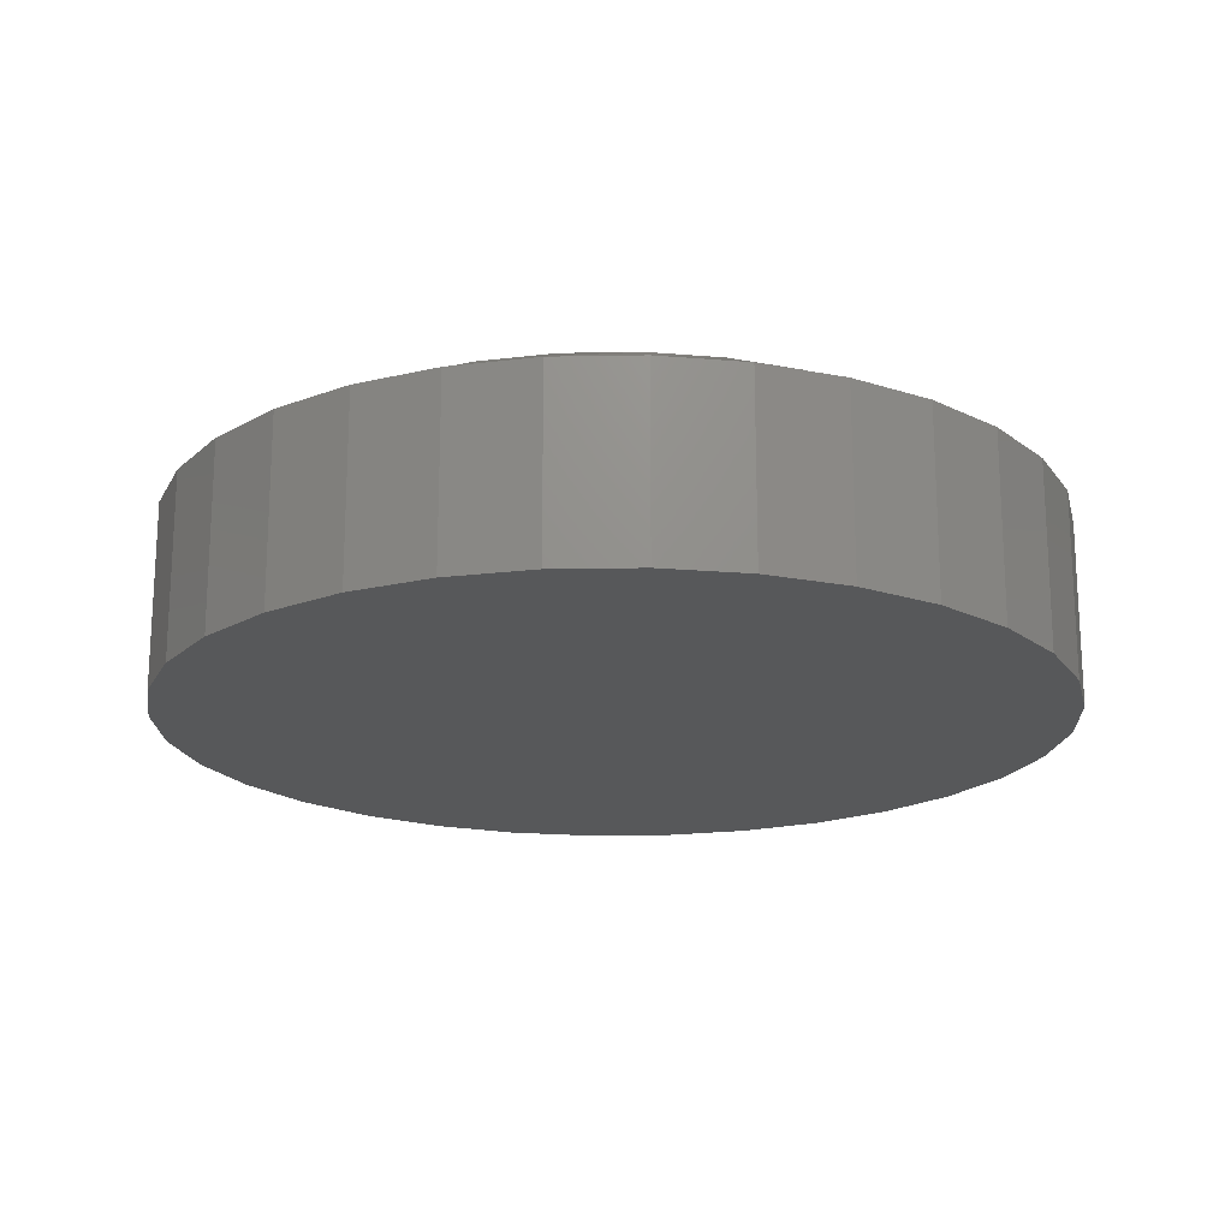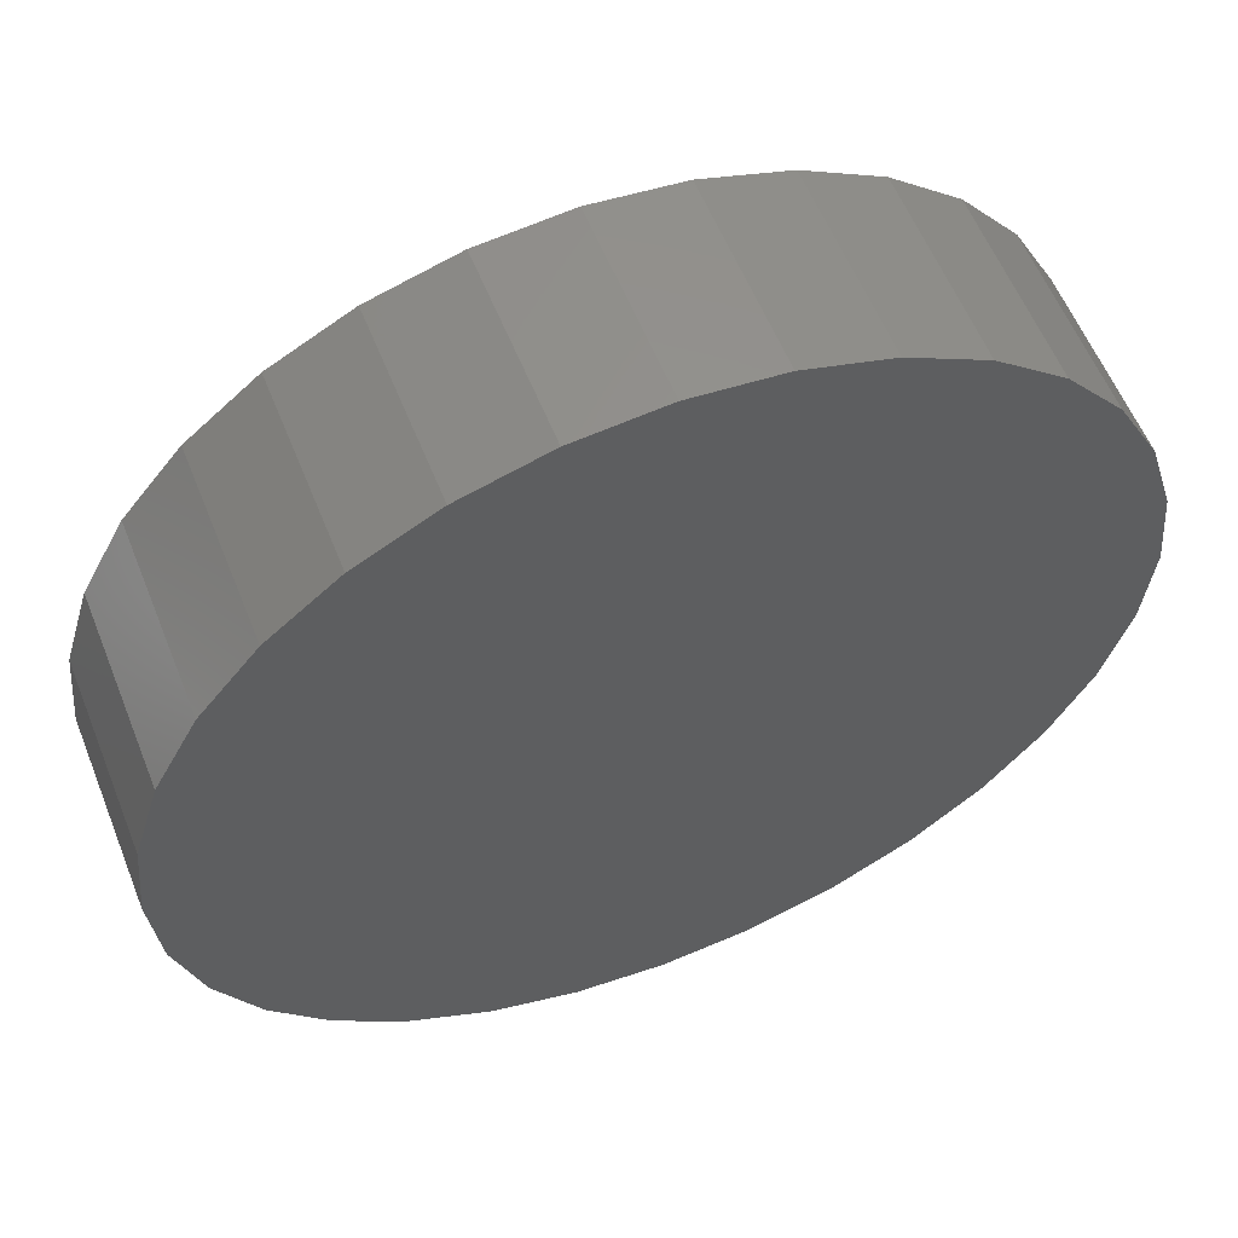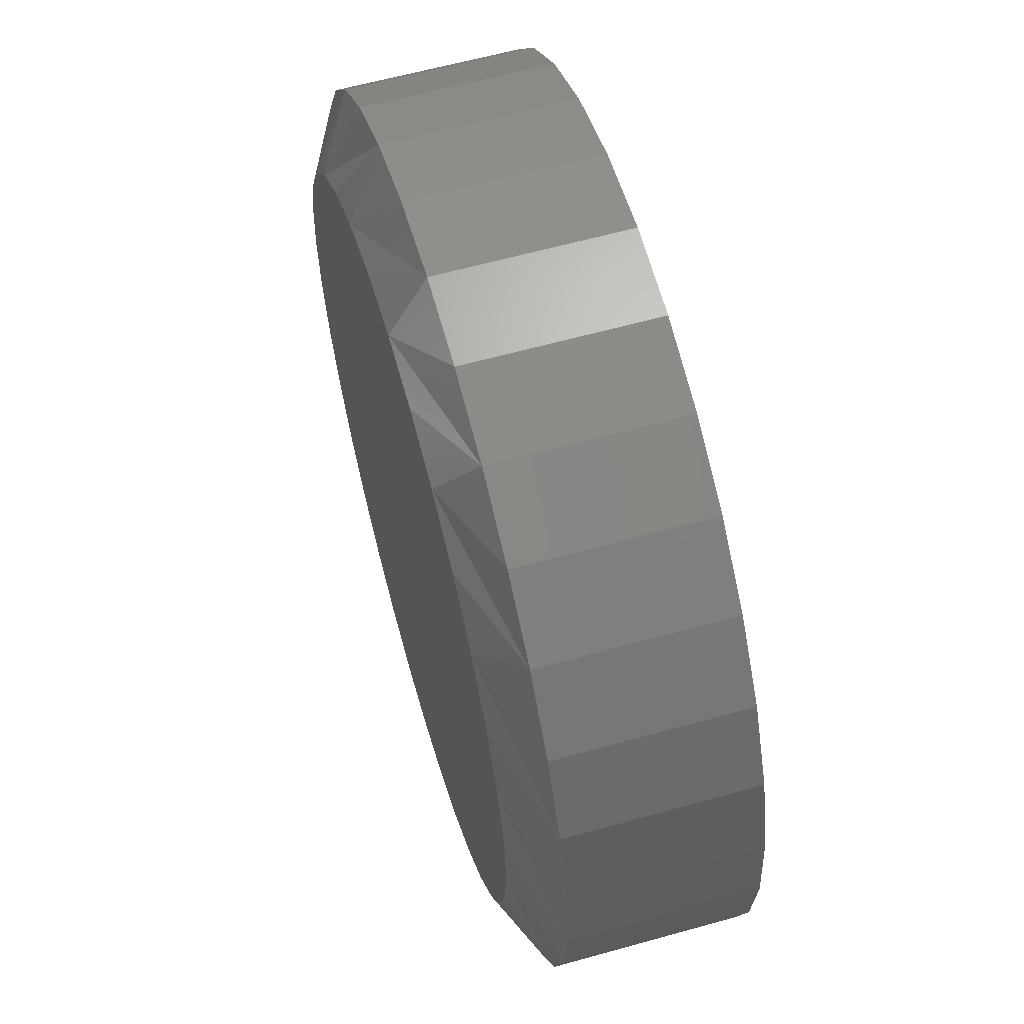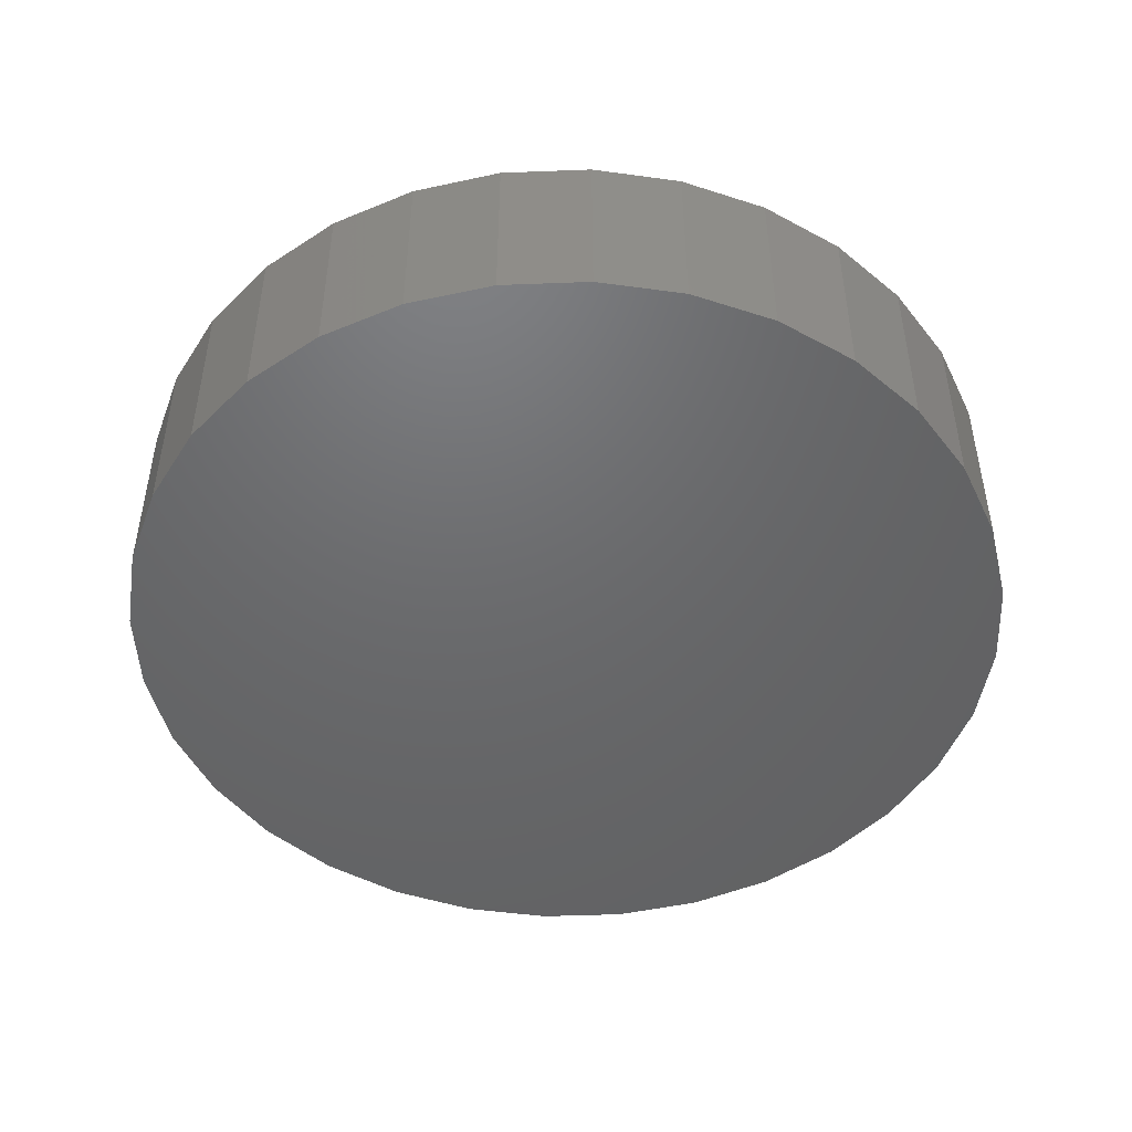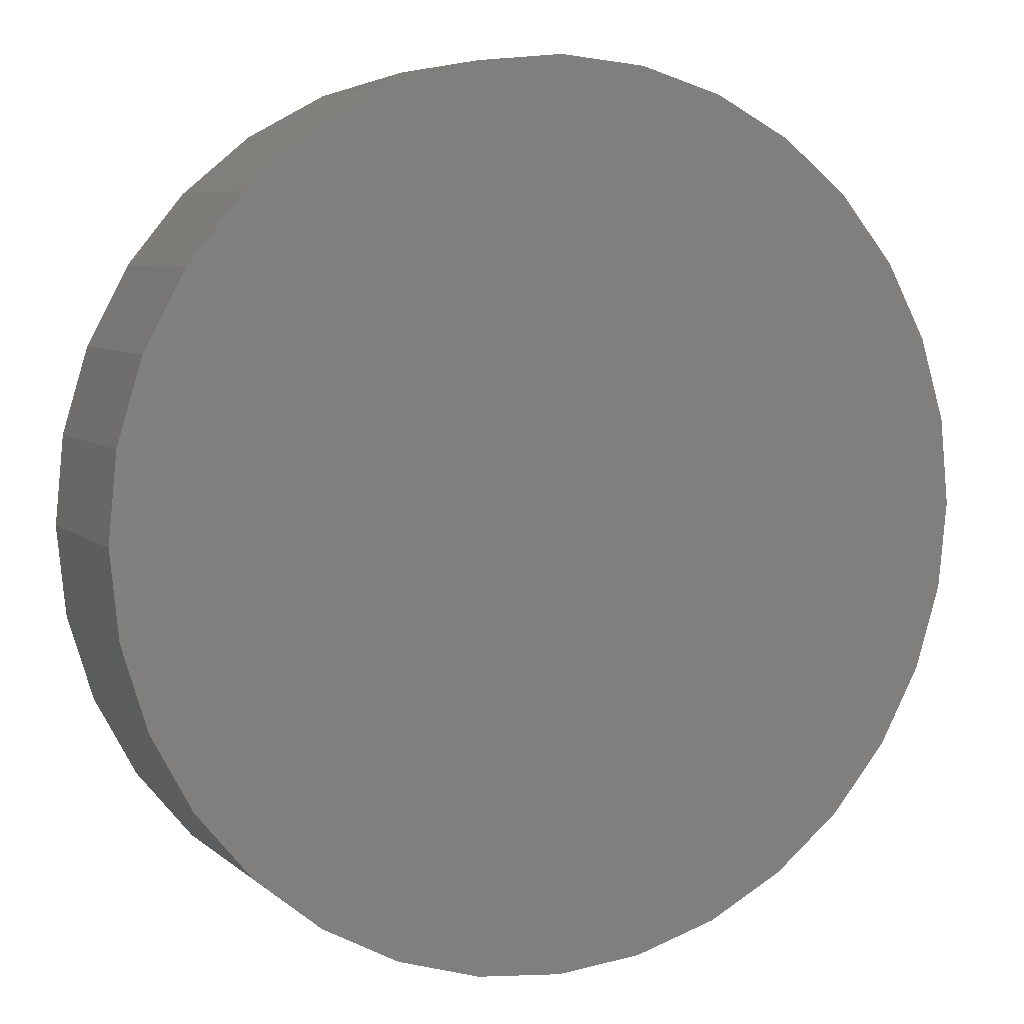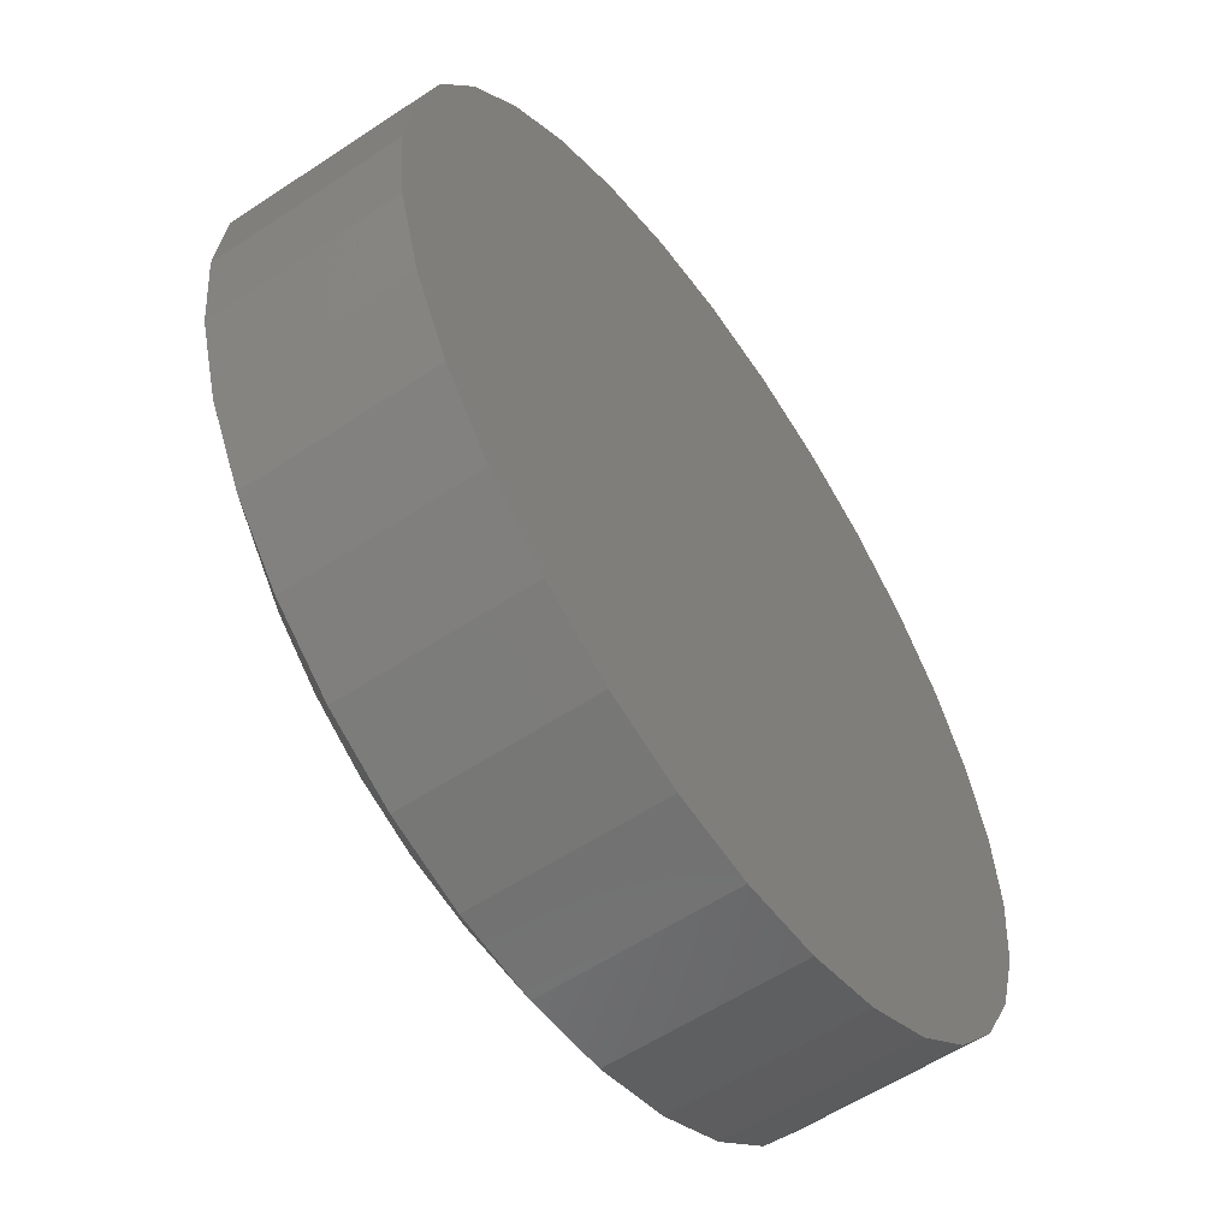
<metadata>
{"format":"stl","ext":"stl","renderer":"f3d","projection":"perspective","resolution":1024,"background":"white","views":[{"elev":-18.8,"azim":-37.4,"up":"+Y"},{"elev":57.9,"azim":-21.7,"up":"+Z"},{"elev":61.1,"azim":-105.9,"up":"+Z"},{"elev":-47.9,"azim":143.1,"up":"+Y"},{"elev":6.3,"azim":-24.8,"up":"+Z"},{"elev":-57.5,"azim":-55.4,"up":"+Z"}]}
</metadata>
<code>
# stl→obj: 97 verts, 190 faces
v 0.5355 0.04688 0.07393
v 0.5508 0.04688 0.07243
v 0.5203 0.04688 0.07243
v 0.5056 0.04688 0.06798
v 0.5655 0.04688 0.06798
v 0.4921 0.04688 0.06075
v 0.579 0.04688 0.06075
v 0.4802 0.04688 0.05103
v 0.5908 0.04688 0.05102
v 0.5827 0.04688 -0.06669
v 0.4884 0.04688 -0.06669
v 0.5933 0.04688 -0.05696
v 0.5007 0.04688 -0.07428
v 0.5704 0.04688 -0.07428
v 0.5141 0.04688 -0.0795
v 0.5569 0.04688 -0.0795
v 0.5283 0.04688 -0.08215
v 0.5427 0.04688 -0.08215
v 0.4777 0.04688 -0.05696
v 0.469 0.04688 -0.04545
v 0.602 0.04688 -0.04545
v 0.4626 0.04688 -0.03253
v 0.6085 0.04688 -0.03253
v 0.4587 0.04688 -0.01865
v 0.6124 0.04688 -0.01865
v 0.4573 0.04688 -0.004275
v 0.6137 0.04688 -0.004276
v 0.4588 0.04688 0.01098
v 0.6122 0.04688 0.01098
v 0.4633 0.04688 0.02565
v 0.6078 0.04688 0.02565
v 0.4705 0.04688 0.03917
v 0.6006 0.04688 0.03917
v 0.6294 0.03906 -0.004276
v 0.6294 1.388e-16 -0.004276
v 0.6276 0.03906 -0.02258
v 0.6276 1.376e-16 -0.02258
v 0.6222 0.03906 -0.04018
v 0.6222 1.36e-16 -0.04018
v 0.6135 0.03906 -0.05641
v 0.6135 1.341e-16 -0.05641
v 0.6019 0.03906 -0.07063
v 0.6019 1.321e-16 -0.07063
v 0.5877 0.03906 -0.08229
v 0.5877 1.298e-16 -0.08229
v 0.5714 0.03906 -0.09097
v 0.5714 1.275e-16 -0.09097
v 0.5538 0.03906 -0.09631
v 0.5538 1.253e-16 -0.09631
v 0.5355 0.03906 -0.09811
v 0.5355 1.232e-16 -0.09811
v 0.5172 0.03906 -0.09631
v 0.5172 1.212e-16 -0.09631
v 0.4996 0.03906 -0.09097
v 0.4996 1.196e-16 -0.09097
v 0.4834 0.03906 -0.08229
v 0.4834 1.183e-16 -0.08229
v 0.4692 0.03906 -0.07063
v 0.4692 1.173e-16 -0.07063
v 0.4575 0.03906 -0.05641
v 0.4575 1.168e-16 -0.05641
v 0.4488 0.03906 -0.04018
v 0.4488 1.168e-16 -0.04018
v 0.4435 0.03906 -0.02258
v 0.4435 1.171e-16 -0.02258
v 0.4417 0.03906 -0.004276
v 0.4417 1.18e-16 -0.004276
v 0.4435 0.03906 0.01403
v 0.4435 1.192e-16 0.01403
v 0.4488 0.03906 0.03163
v 0.4488 1.207e-16 0.03163
v 0.4575 0.03906 0.04785
v 0.4575 1.226e-16 0.04785
v 0.4692 0.03906 0.06207
v 0.4692 1.247e-16 0.06207
v 0.4834 0.03906 0.07374
v 0.4834 1.269e-16 0.07374
v 0.4996 0.03906 0.08241
v 0.4996 1.292e-16 0.08241
v 0.5172 0.03906 0.08775
v 0.5172 1.314e-16 0.08775
v 0.5355 0.03906 0.08956
v 0.5355 1.336e-16 0.08956
v 0.5538 0.03906 0.08775
v 0.5538 1.355e-16 0.08775
v 0.5714 0.03906 0.08241
v 0.5714 1.372e-16 0.08241
v 0.5877 0.03906 0.07374
v 0.5877 1.385e-16 0.07374
v 0.6019 0.03906 0.06207
v 0.6019 1.394e-16 0.06207
v 0.6135 0.03906 0.04785
v 0.6135 1.399e-16 0.04785
v 0.6222 0.03906 0.03163
v 0.6222 1.4e-16 0.03163
v 0.6276 0.03906 0.01403
v 0.6276 1.396e-16 0.01403
f 1 2 3
f 4 3 2
f 5 4 2
f 6 4 5
f 7 6 5
f 8 6 7
f 9 8 7
f 10 11 12
f 13 11 10
f 14 13 10
f 15 13 14
f 16 15 14
f 17 15 16
f 18 17 16
f 11 19 12
f 12 19 20
f 12 20 21
f 21 20 22
f 21 22 23
f 23 22 24
f 23 24 25
f 25 24 26
f 25 26 27
f 27 26 28
f 27 28 29
f 29 28 30
f 29 30 31
f 31 30 32
f 31 32 33
f 33 32 8
f 33 8 9
f 34 35 36
f 36 35 37
f 36 37 38
f 38 37 39
f 38 39 40
f 40 39 41
f 40 41 42
f 42 41 43
f 42 43 44
f 44 43 45
f 44 45 46
f 46 45 47
f 46 47 48
f 48 47 49
f 48 49 50
f 50 49 51
f 50 51 52
f 52 51 53
f 52 53 54
f 54 53 55
f 54 55 56
f 56 55 57
f 56 57 58
f 58 57 59
f 58 59 60
f 60 59 61
f 60 61 62
f 62 61 63
f 62 63 64
f 64 63 65
f 64 65 66
f 66 65 67
f 66 67 68
f 68 67 69
f 68 69 70
f 70 69 71
f 70 71 72
f 72 71 73
f 72 73 74
f 74 73 75
f 74 75 76
f 76 75 77
f 76 77 78
f 78 77 79
f 78 79 80
f 80 79 81
f 80 81 82
f 82 81 83
f 82 83 84
f 84 83 85
f 84 85 86
f 86 85 87
f 86 87 88
f 88 87 89
f 88 89 90
f 90 89 91
f 90 91 92
f 92 91 93
f 92 93 94
f 94 93 95
f 94 95 96
f 96 95 97
f 96 97 34
f 34 97 35
f 68 70 30
f 94 29 31
f 92 94 31
f 90 92 31
f 90 31 33
f 90 33 9
f 88 90 9
f 86 88 9
f 86 9 7
f 86 7 5
f 84 86 5
f 82 84 5
f 82 5 2
f 82 2 1
f 80 82 1
f 78 80 1
f 78 1 3
f 78 3 4
f 76 78 4
f 74 76 4
f 74 4 6
f 74 6 8
f 72 74 8
f 70 72 8
f 70 8 32
f 70 32 30
f 66 68 30
f 66 30 28
f 66 28 26
f 27 29 94
f 27 94 96
f 27 96 34
f 20 58 60
f 60 62 20
f 20 62 22
f 11 54 56
f 56 58 11
f 11 58 19
f 15 50 52
f 52 54 15
f 15 54 13
f 18 46 48
f 48 50 18
f 18 50 17
f 14 42 44
f 44 46 14
f 14 46 16
f 12 38 40
f 40 42 12
f 12 42 10
f 36 38 23
f 23 38 21
f 62 24 22
f 58 20 19
f 54 11 13
f 50 15 17
f 46 18 16
f 42 14 10
f 38 12 21
f 34 36 23
f 34 23 25
f 34 25 27
f 26 24 62
f 26 62 64
f 26 64 66
f 81 85 83
f 85 81 79
f 85 79 87
f 87 79 77
f 87 77 89
f 45 55 47
f 47 55 53
f 47 53 49
f 49 53 51
f 89 77 91
f 91 77 75
f 91 75 93
f 93 75 73
f 93 73 95
f 95 73 71
f 95 71 97
f 97 71 69
f 97 69 35
f 35 69 67
f 35 67 37
f 37 67 65
f 37 65 39
f 39 65 63
f 39 63 41
f 41 63 61
f 41 61 43
f 43 61 59
f 43 59 45
f 45 59 57
f 45 57 55

</code>
